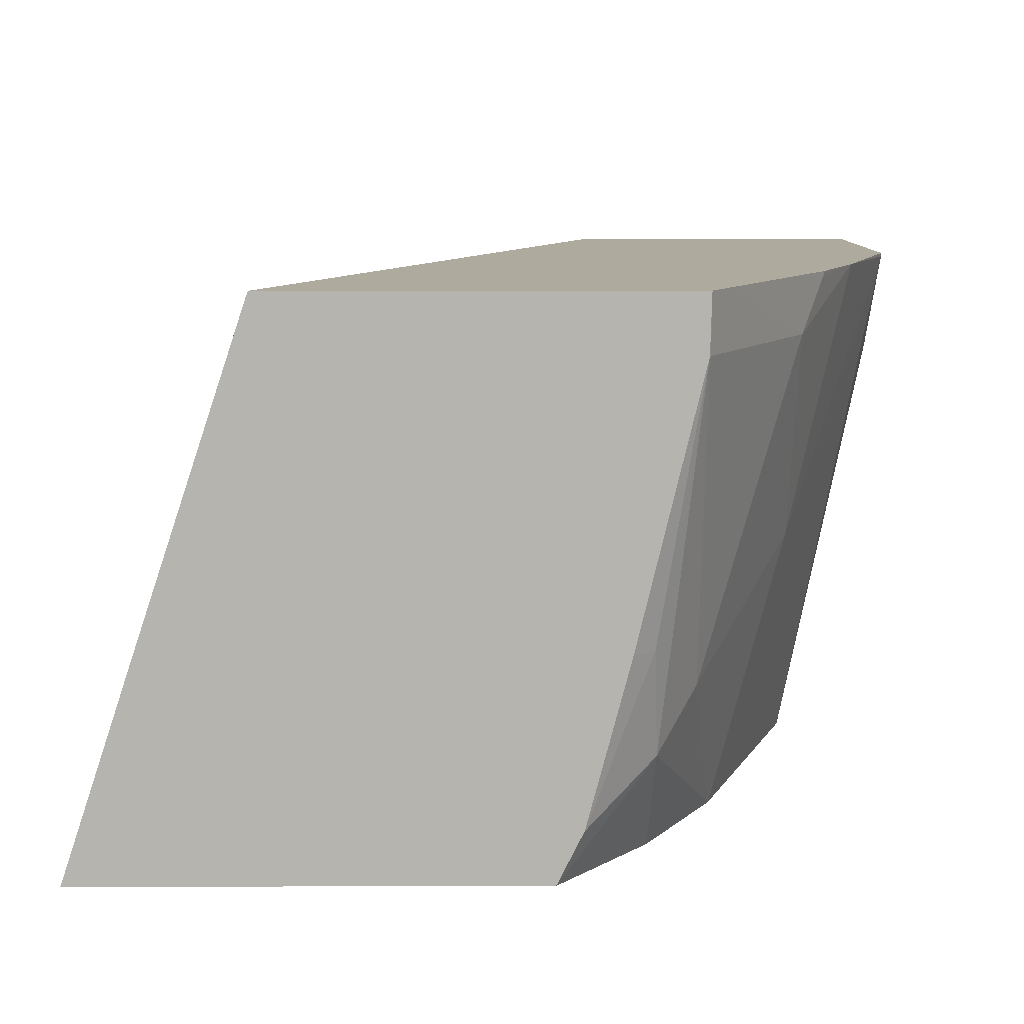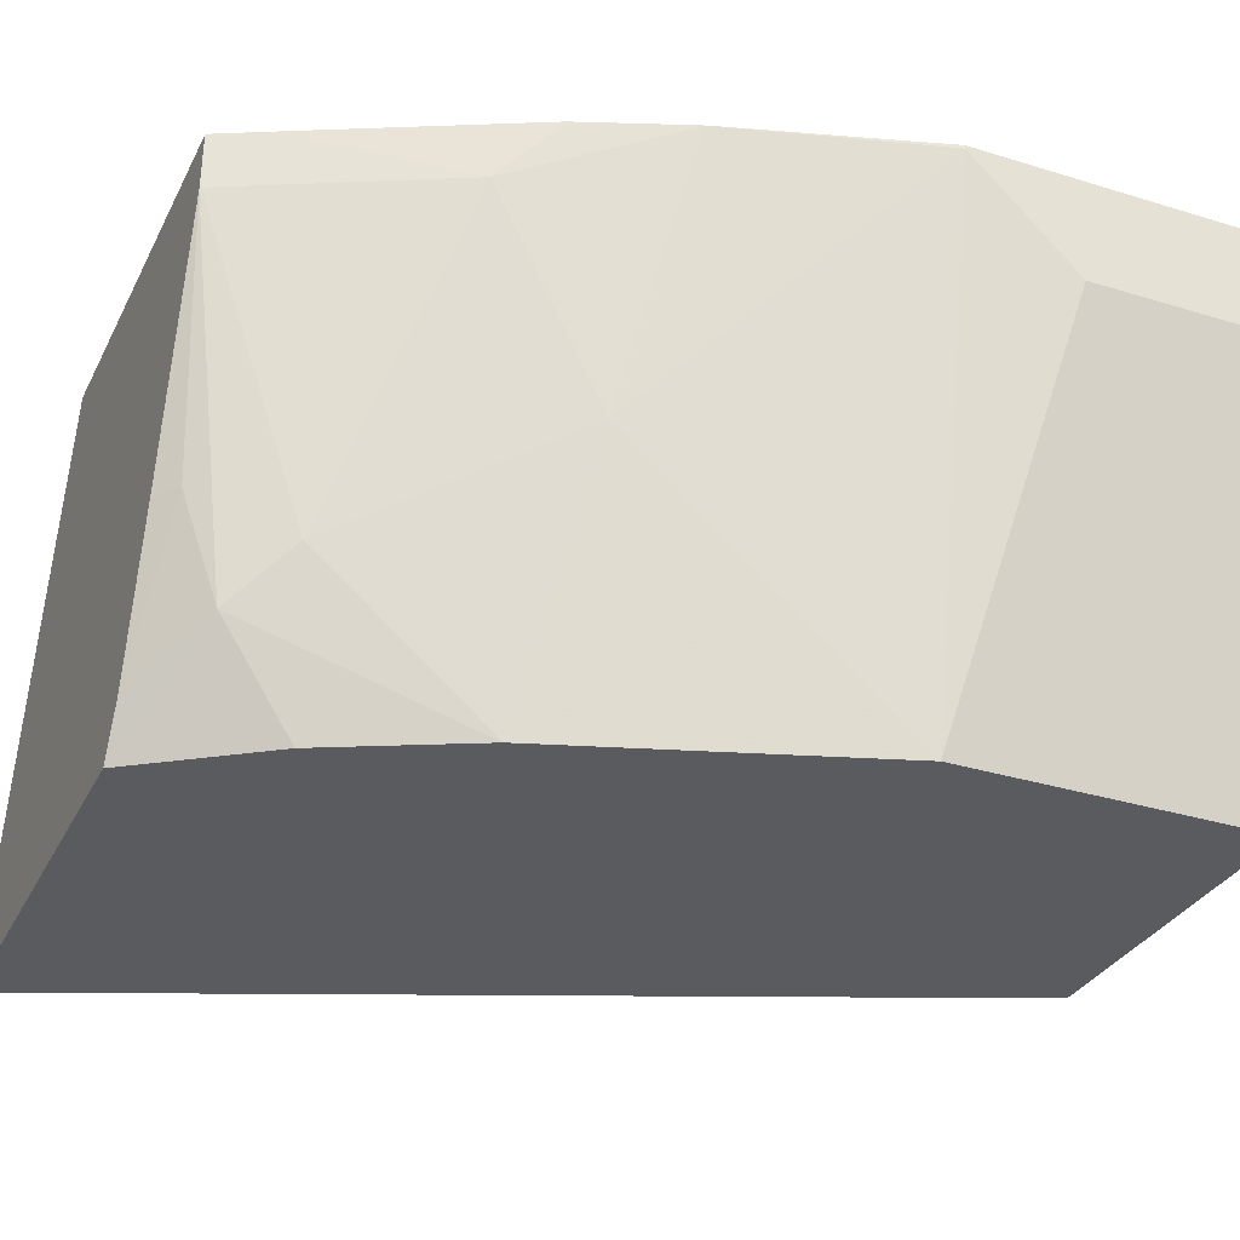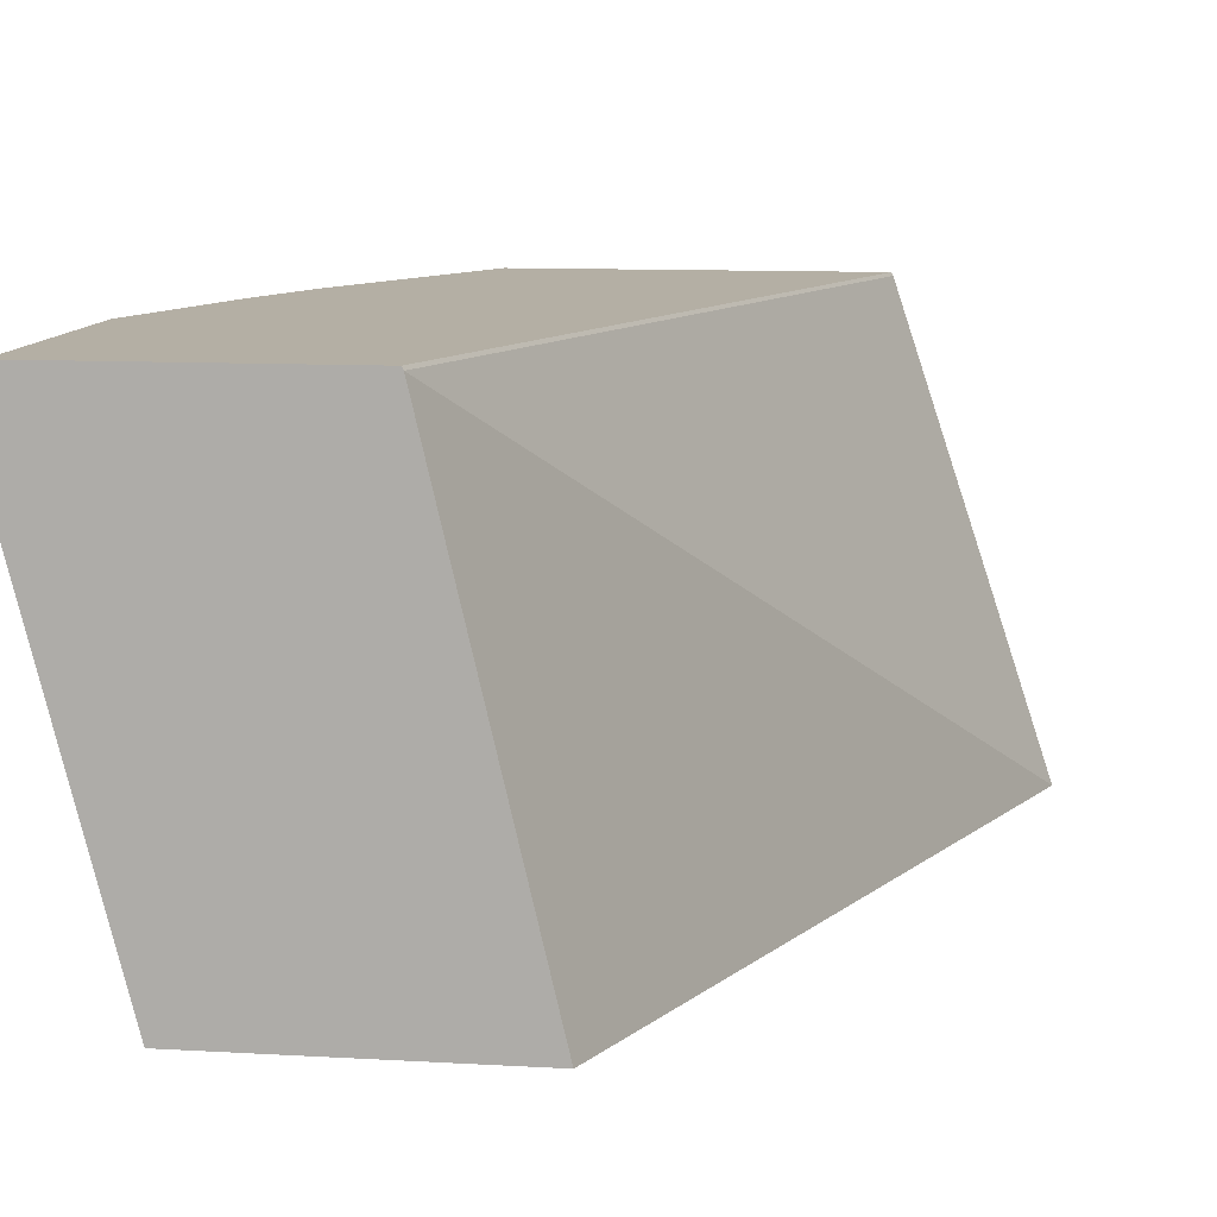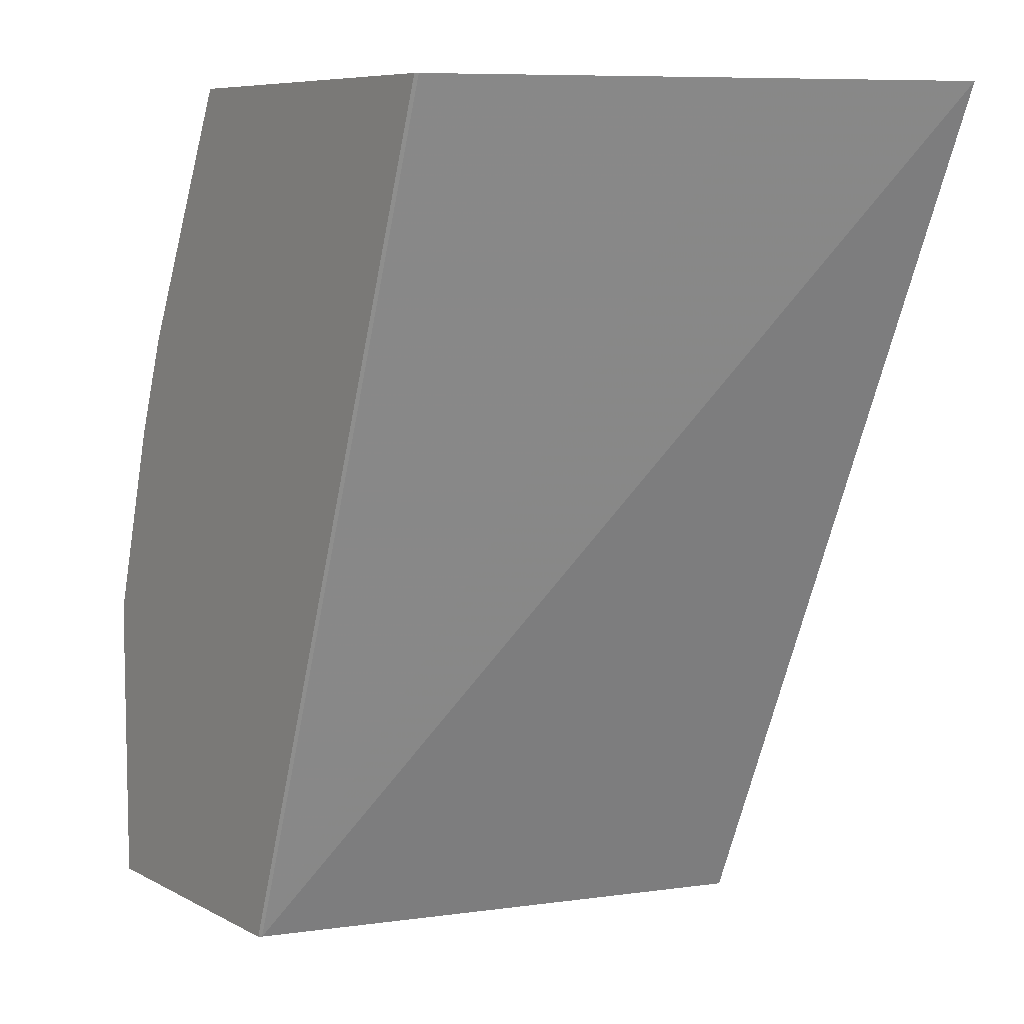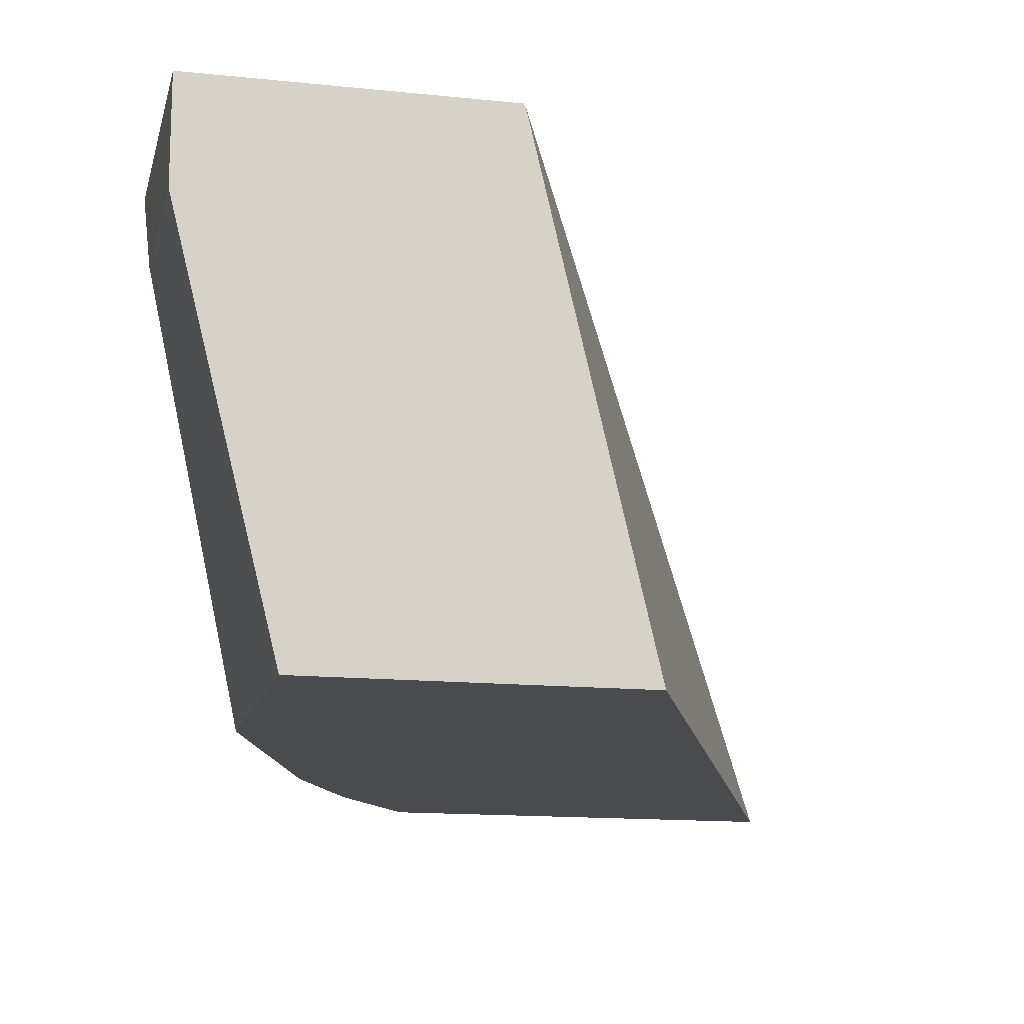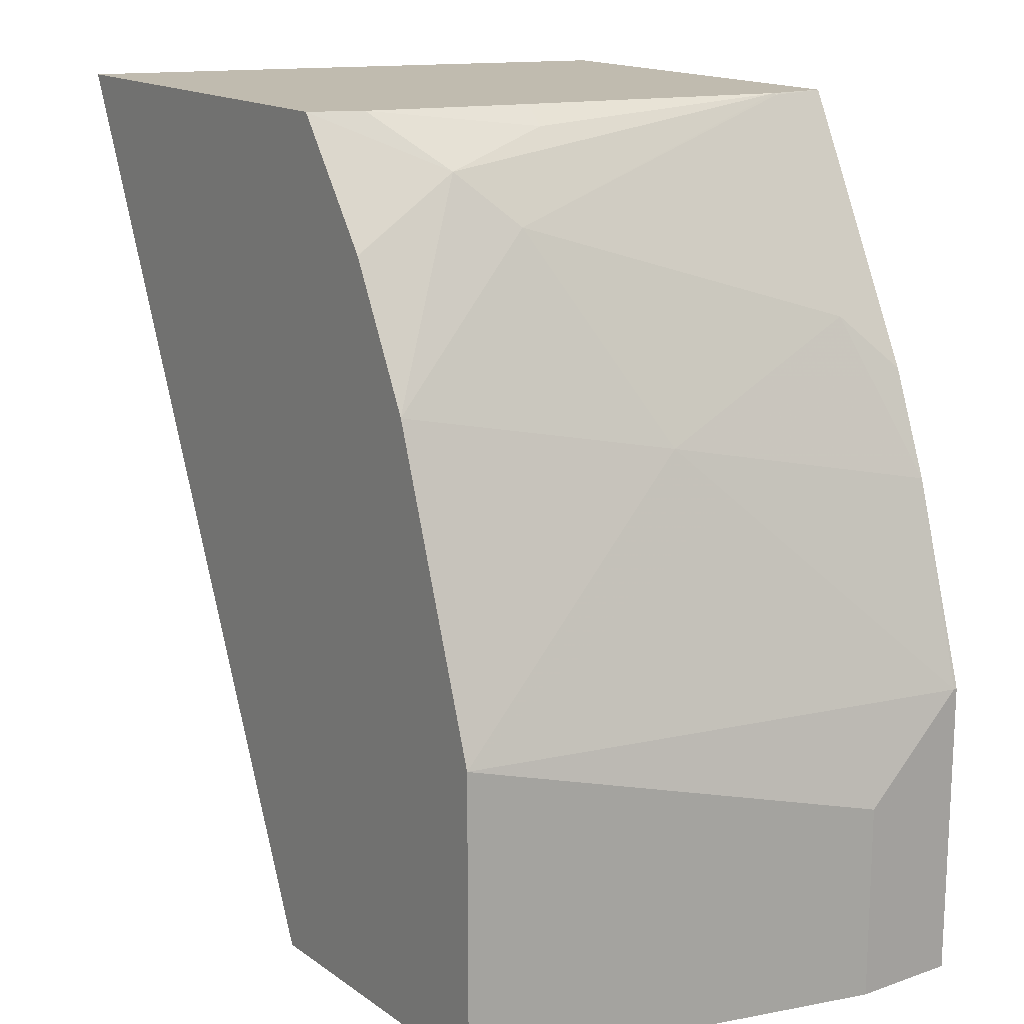
<metadata>
{"format":"obj","ext":"obj","renderer":"f3d","projection":"perspective","resolution":1024,"background":"white","views":[{"elev":9.3,"azim":-0.4,"up":"+Y"},{"elev":-32.0,"azim":66.6,"up":"+Y"},{"elev":11.3,"azim":-172.3,"up":"+Y"},{"elev":7.6,"azim":-124.6,"up":"+Z"},{"elev":-14.1,"azim":167.1,"up":"+Y"},{"elev":16.0,"azim":54.5,"up":"+Z"}]}
</metadata>
<code>
v 0.2962 -0.5089 0.271
v 0.4296 -0.5089 0.271
v 0.3172 -0.4455 0.271
v 0.4455 -0.3501 0.001998
v 0.4084 -0.5089 0.001998
v 0.4574 -0.4773 0.2546
v 0.4371 -0.4938 0.271
v 0.4561 -0.5089 0.2334
v 0.349 -0.3501 0.271
v 0.4461 -0.349 0.001998
v 0.5091 -0.5089 0.001998
v 0.469 -0.3665 0.271
v 0.4561 -0.4455 0.2652
v 0.4562 -0.5089 0.2333
v 0.4667 -0.5089 0.2122
v 0.4773 -0.5089 0.1909
v 0.4694 -0.4614 0.2386
v 0.4499 -0.4455 0.271
v 0.3496 -0.349 0.271
v 0.541 -0.349 0.001998
v 0.541 -0.3819 0.001998
v 0.5091 -0.5089 0.09548
v 0.4691 -0.3644 0.271
v 0.4694 -0.366 0.2705
v 0.4774 -0.5089 0.1907
v 0.5012 -0.4296 0.175
v 0.5012 -0.366 0.2068
v 0.4695 -0.349 0.271
v 0.541 -0.349 0.09548
v 0.541 -0.3819 0.06367
v 0.541 -0.3501 0.09548
v 0.5091 -0.4137 0.1591
v 0.5219 -0.349 0.158
v 0.5091 -0.3501 0.1909
v 0.5095 -0.349 0.1902
v 0.4777 -0.349 0.2546
f 17 25 26
f 16 25 17
f 10 28 36
f 12 24 23
f 17 27 24
f 17 26 27
f 12 17 24
f 10 36 35
f 11 30 22
f 11 21 30
f 10 29 20
f 10 33 29
f 10 35 33
f 20 29 31
f 12 18 13
f 20 31 30
f 31 33 32
f 22 30 31
f 10 19 28
f 33 35 34
f 29 33 31
f 27 33 34
f 27 36 28
f 27 35 36
f 20 30 21
f 27 34 35
f 26 32 33
f 24 27 28
f 23 24 28
f 22 26 25
f 22 32 26
f 22 31 32
f 26 33 27
f 7 13 18
f 6 17 12
f 6 16 17
f 1 2 7
f 1 18 12
f 1 12 23
f 1 23 28
f 1 28 19
f 1 19 9
f 1 9 3
f 1 3 4
f 1 4 5
f 1 5 11
f 1 11 22
f 1 22 25
f 1 25 16
f 1 16 15
f 1 15 14
f 1 7 18
f 1 8 2
f 6 15 16
f 6 14 15
f 6 8 14
f 6 13 7
f 4 19 10
f 4 9 19
f 6 12 13
f 4 21 11
f 4 20 21
f 4 10 20
f 3 9 4
f 2 8 6
f 2 6 7
f 4 11 5
f 1 14 8

</code>
